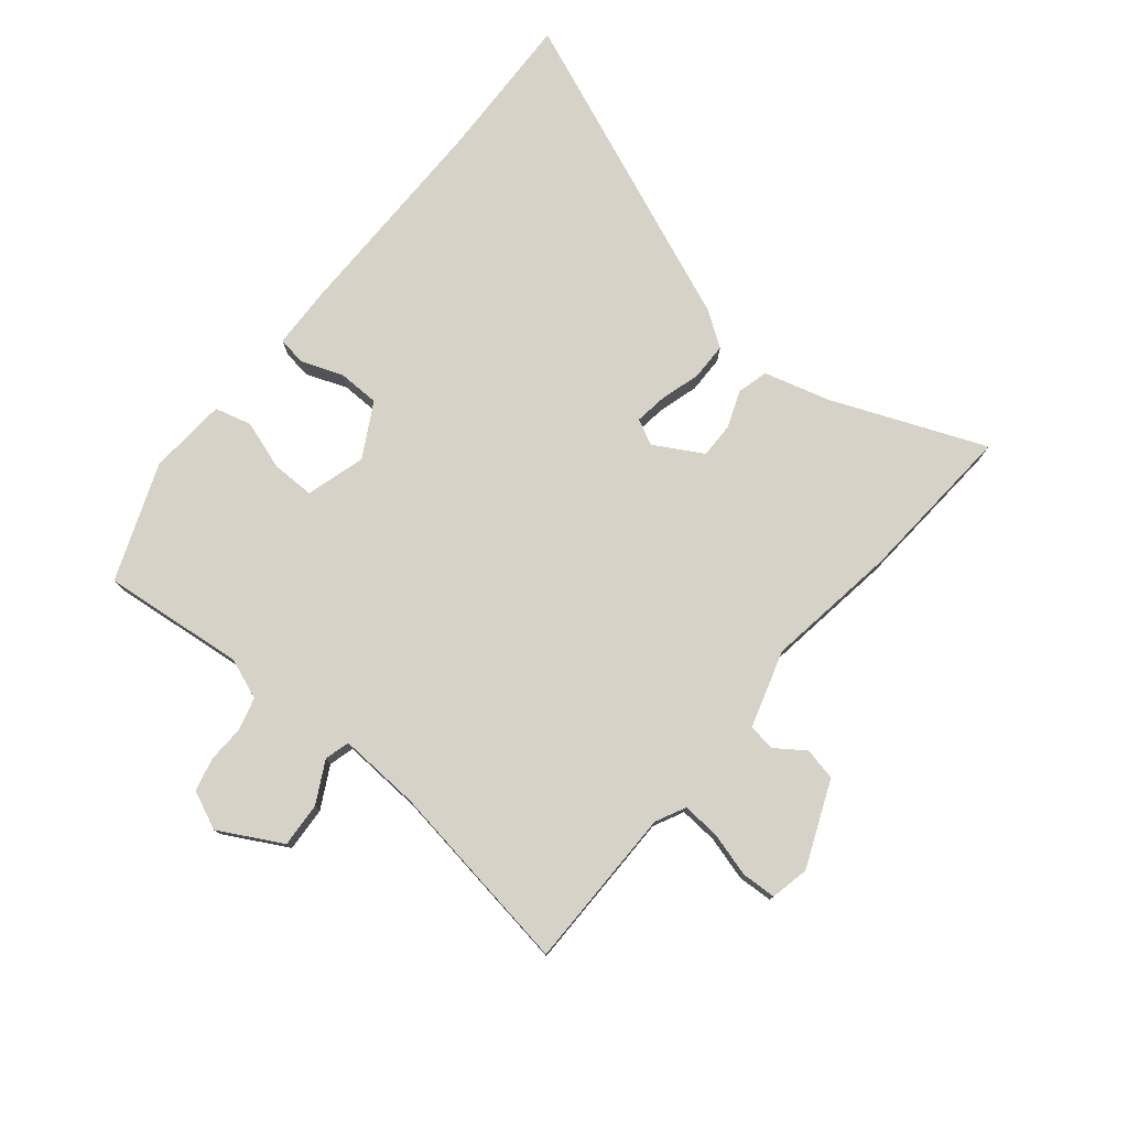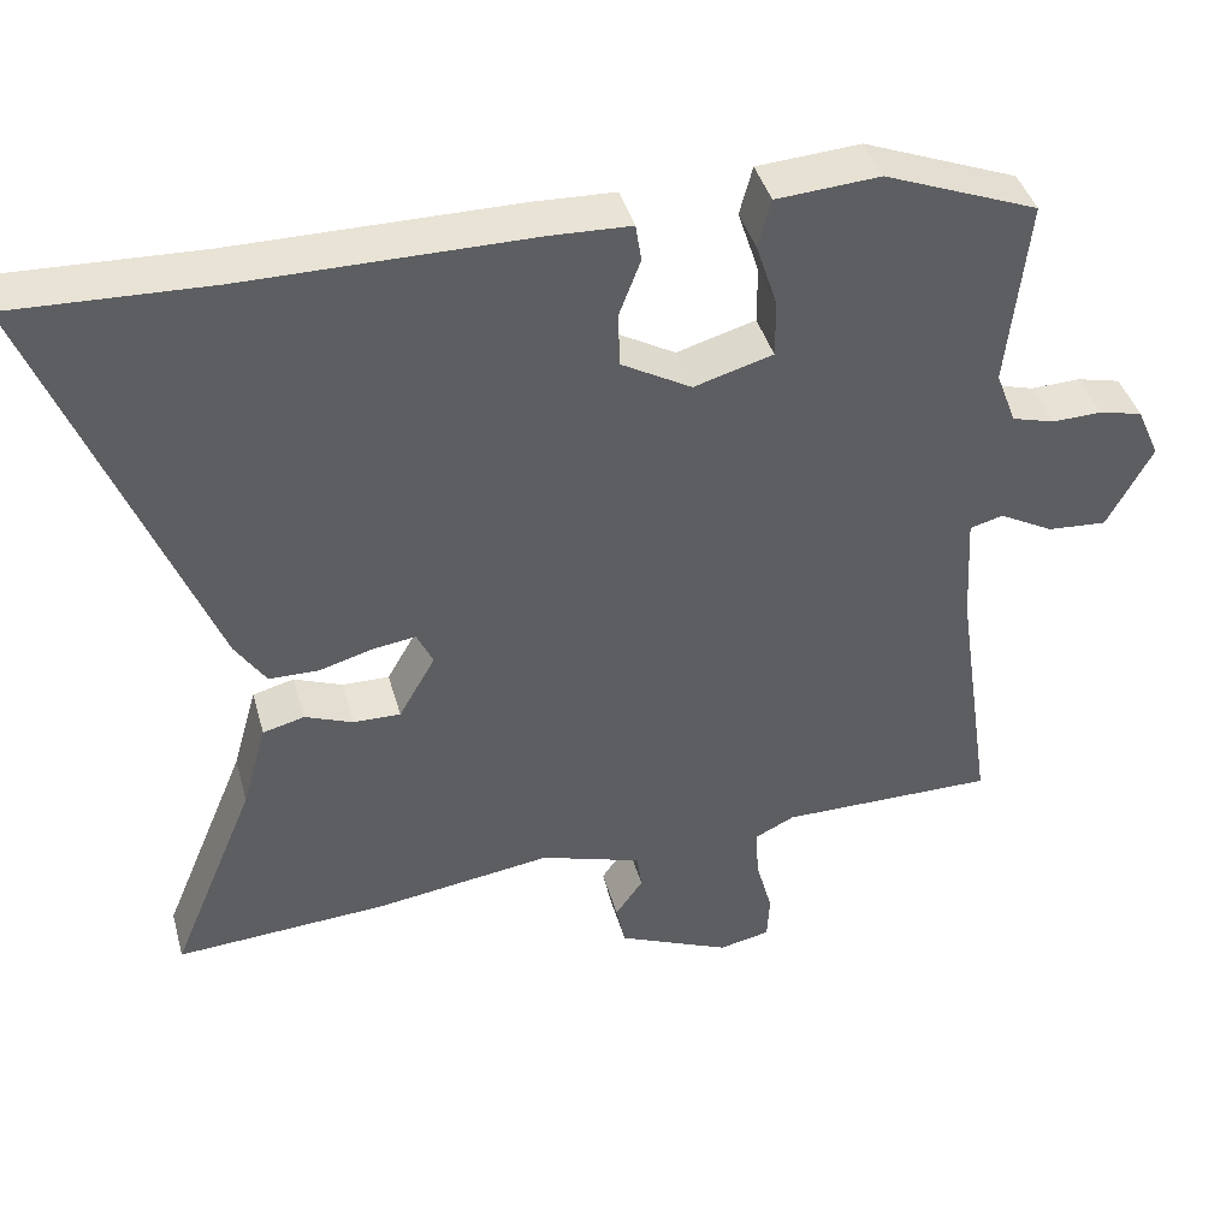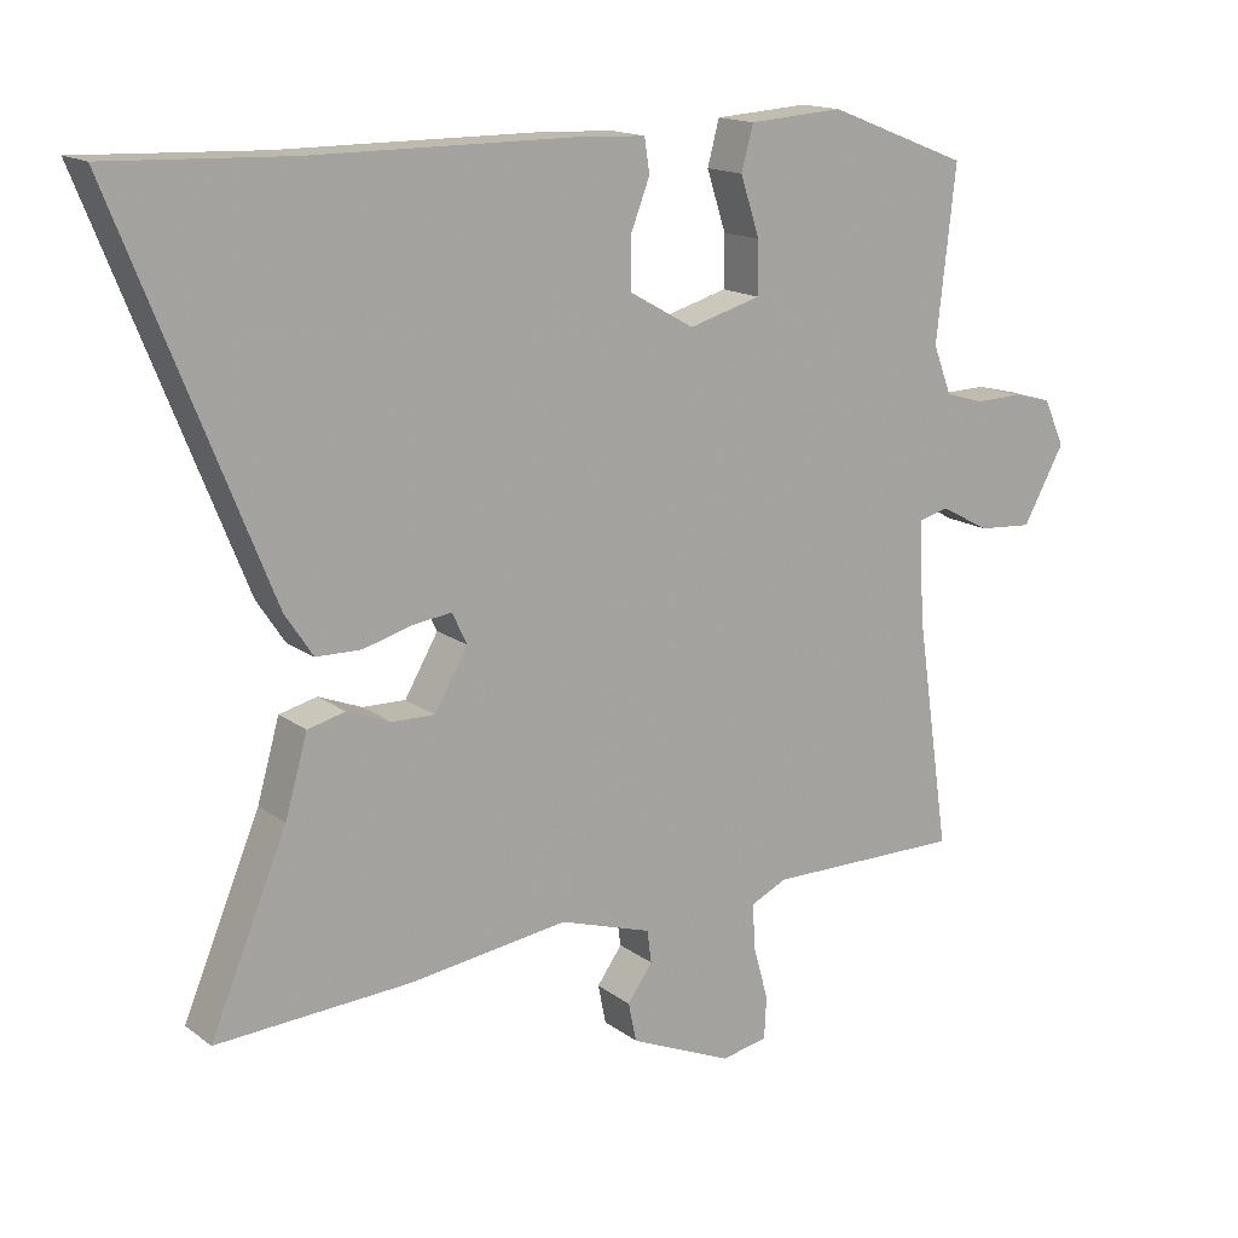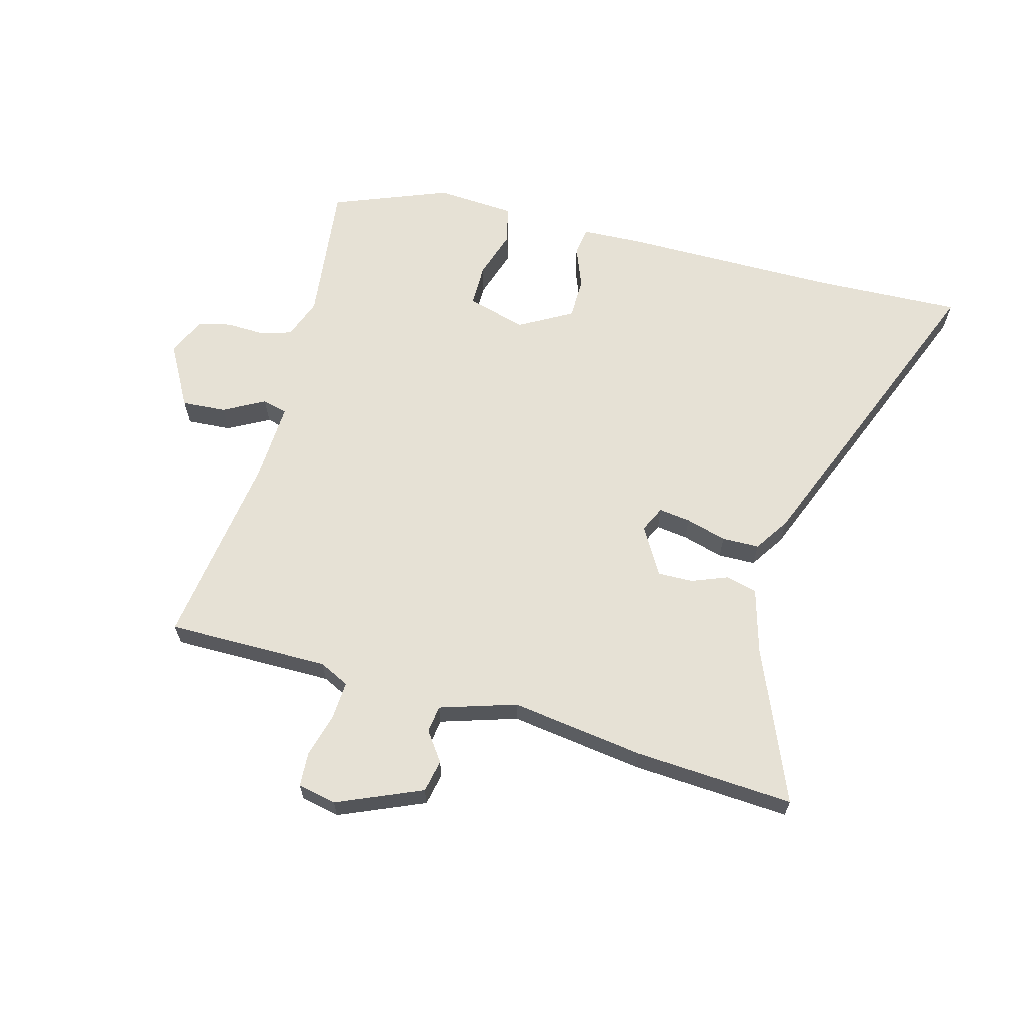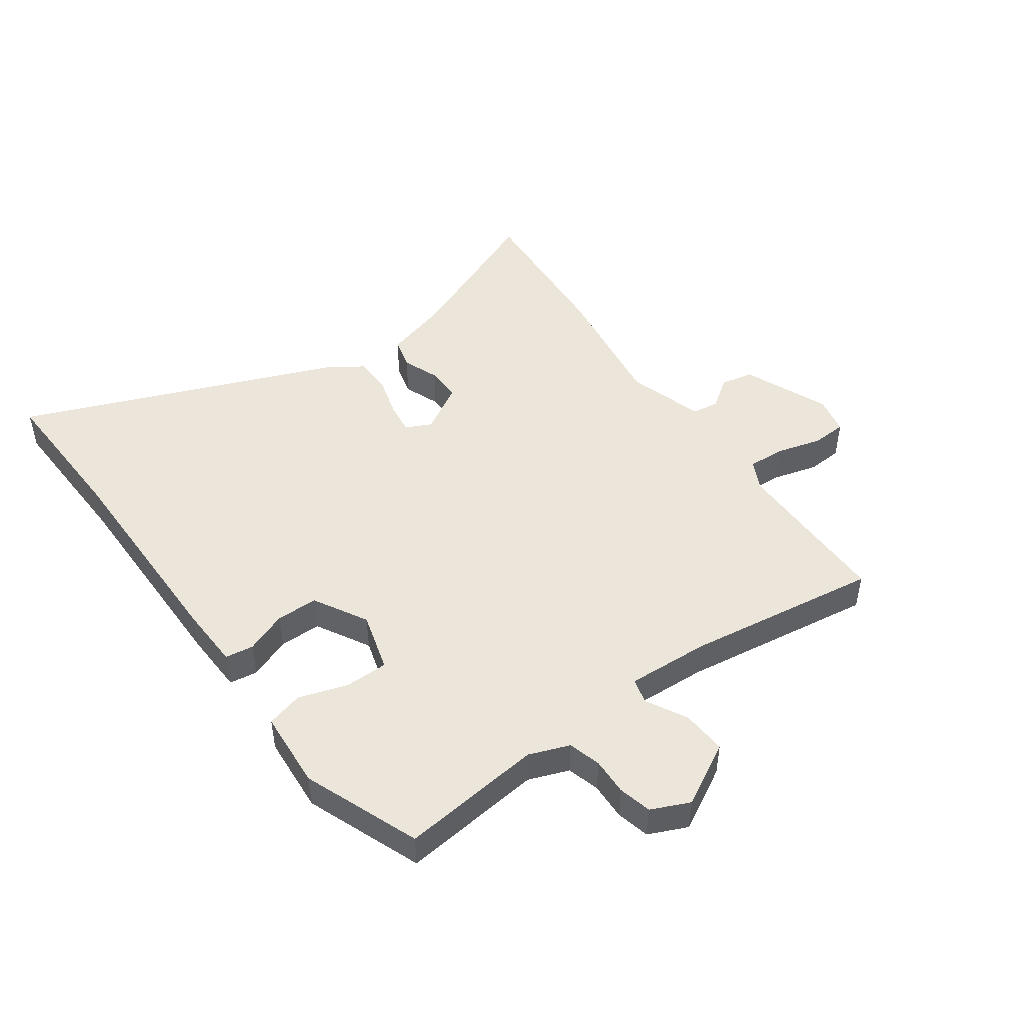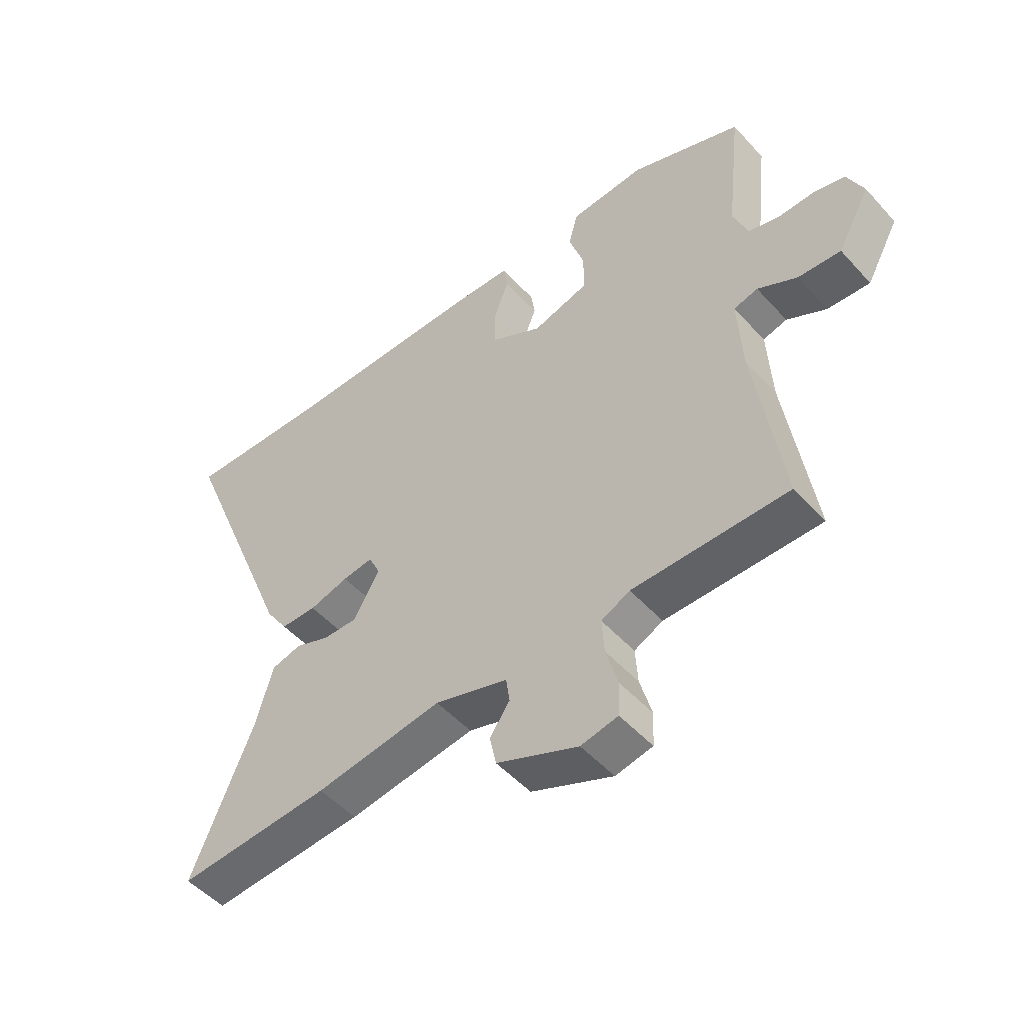
<metadata>
{"format":"obj","ext":"obj","renderer":"f3d","projection":"perspective","resolution":1024,"background":"white","views":[{"elev":77.5,"azim":129.7,"up":"+Y"},{"elev":41.0,"azim":-15.2,"up":"+Z"},{"elev":15.4,"azim":-33.6,"up":"+Z"},{"elev":64.2,"azim":-165.0,"up":"+Y"},{"elev":48.0,"azim":54.4,"up":"+Y"},{"elev":-50.5,"azim":40.4,"up":"+Z"}]}
</metadata>
<code>
v 0.5 0.07 -0.472
v 0.235 0.07 -0.472
v 0.186 0.07 -0.496
v 0.19 0.07 -0.558
v 0.21 0.07 -0.63
v 0.207 0.07 -0.687
v 0.144 0.07 -0.7
v 0.005 0.07 -0.641
v -0.006 0.07 -0.588
v 0.028 0.07 -0.54
v 0.022 0.07 -0.496
v -0.103 0.07 -0.457
v -0.32 0.07 -0.488
v -0.581 0.07 -0.505
v -0.477 0.07 -0.255
v -0.447 0.07 -0.149
v -0.396 0.07 -0.136
v -0.337 0.07 -0.159
v -0.279 0.07 -0.16
v -0.234 0.07 -0.082
v -0.254 0.07 -0.04
v -0.306 0.07 -0.047
v -0.373 0.07 -0.066
v -0.434 0.07 -0.065
v -0.472 0.07 -0.008
v -0.679 0.07 0.507
v -0.436 0.07 0.498
v -0.085 0.07 0.498
v 0.015 0.07 0.494
v 0.022 0.07 0.448
v -0.004 0.07 0.38
v -0.003 0.07 0.312
v 0.084 0.07 0.263
v 0.181 0.07 0.291
v 0.181 0.07 0.361
v 0.155 0.07 0.441
v 0.171 0.07 0.501
v 0.299 0.07 0.51
v 0.489 0.07 0.436
v 0.463 0.07 0.204
v 0.488 0.07 0.138
v 0.541 0.07 0.123
v 0.602 0.07 0.125
v 0.656 0.07 0.112
v 0.684 0.07 0.049
v 0.628 0.07 -0.053
v 0.555 0.07 -0.048
v 0.488 0.07 -0.012
v 0.447 0.07 -0.023
v 0.454 0.07 -0.157
v 0.5 0 -0.472
v 0.235 0 -0.472
v 0.186 0 -0.496
v 0.19 0 -0.558
v 0.21 0 -0.63
v 0.207 0 -0.687
v 0.144 0 -0.7
v 0.005 0 -0.641
v -0.006 0 -0.588
v 0.028 0 -0.54
v 0.022 0 -0.496
v -0.103 0 -0.457
v -0.32 0 -0.488
v -0.581 0 -0.505
v -0.477 0 -0.255
v -0.447 0 -0.149
v -0.396 0 -0.136
v -0.337 0 -0.159
v -0.279 0 -0.16
v -0.234 0 -0.082
v -0.254 0 -0.04
v -0.306 0 -0.047
v -0.373 0 -0.066
v -0.434 0 -0.065
v -0.472 0 -0.008
v -0.679 0 0.507
v -0.436 0 0.498
v -0.085 0 0.498
v 0.015 0 0.494
v 0.022 0 0.448
v -0.004 0 0.38
v -0.003 0 0.312
v 0.084 0 0.263
v 0.181 0 0.291
v 0.181 0 0.361
v 0.155 0 0.441
v 0.171 0 0.501
v 0.299 0 0.51
v 0.489 0 0.436
v 0.463 0 0.204
v 0.488 0 0.138
v 0.541 0 0.123
v 0.602 0 0.125
v 0.656 0 0.112
v 0.684 0 0.049
v 0.628 0 -0.053
v 0.555 0 -0.048
v 0.488 0 -0.012
v 0.447 0 -0.023
v 0.454 0 -0.157
f 45 46 47 48
f 45 48 49
f 42 43 44 45
f 41 42 45 49
f 40 41 49
f 37 38 39 40
f 35 36 37 40
f 34 35 40 49
f 33 34 49 50
f 28 29 30 31
f 27 28 31 32
f 22 23 24 25
f 21 22 25 26
f 15 16 17 18
f 15 18 19
f 12 13 14 15
f 11 12 15 19
f 7 8 9 10
f 7 10 11
f 4 5 6 7
f 3 4 7 11
f 2 3 11 19
f 21 26 27 32
f 20 21 32 33
f 19 20 33 50
f 1 2 19 50
f 98 97 96 95
f 99 98 95
f 95 94 93 92
f 99 95 92 91
f 99 91 90
f 90 89 88 87
f 90 87 86 85
f 99 90 85 84
f 100 99 84 83
f 81 80 79 78
f 82 81 78 77
f 75 74 73 72
f 76 75 72 71
f 68 67 66 65
f 69 68 65
f 65 64 63 62
f 69 65 62 61
f 60 59 58 57
f 61 60 57
f 57 56 55 54
f 61 57 54 53
f 69 61 53 52
f 82 77 76 71
f 83 82 71 70
f 100 83 70 69
f 100 69 52 51
f 1 51 52 2
f 2 52 53 3
f 3 53 54 4
f 4 54 55 5
f 5 55 56 6
f 6 56 57 7
f 7 57 58 8
f 8 58 59 9
f 9 59 60 10
f 10 60 61 11
f 11 61 62 12
f 12 62 63 13
f 13 63 64 14
f 14 64 65 15
f 15 65 66 16
f 16 66 67 17
f 17 67 68 18
f 18 68 69 19
f 19 69 70 20
f 20 70 71 21
f 21 71 72 22
f 22 72 73 23
f 23 73 74 24
f 24 74 75 25
f 25 75 76 26
f 26 76 77 27
f 27 77 78 28
f 28 78 79 29
f 29 79 80 30
f 30 80 81 31
f 31 81 82 32
f 32 82 83 33
f 33 83 84 34
f 34 84 85 35
f 35 85 86 36
f 36 86 87 37
f 37 87 88 38
f 38 88 89 39
f 39 89 90 40
f 40 90 91 41
f 41 91 92 42
f 42 92 93 43
f 43 93 94 44
f 44 94 95 45
f 45 95 96 46
f 46 96 97 47
f 47 97 98 48
f 48 98 99 49
f 49 99 100 50
f 50 100 51 1

</code>
